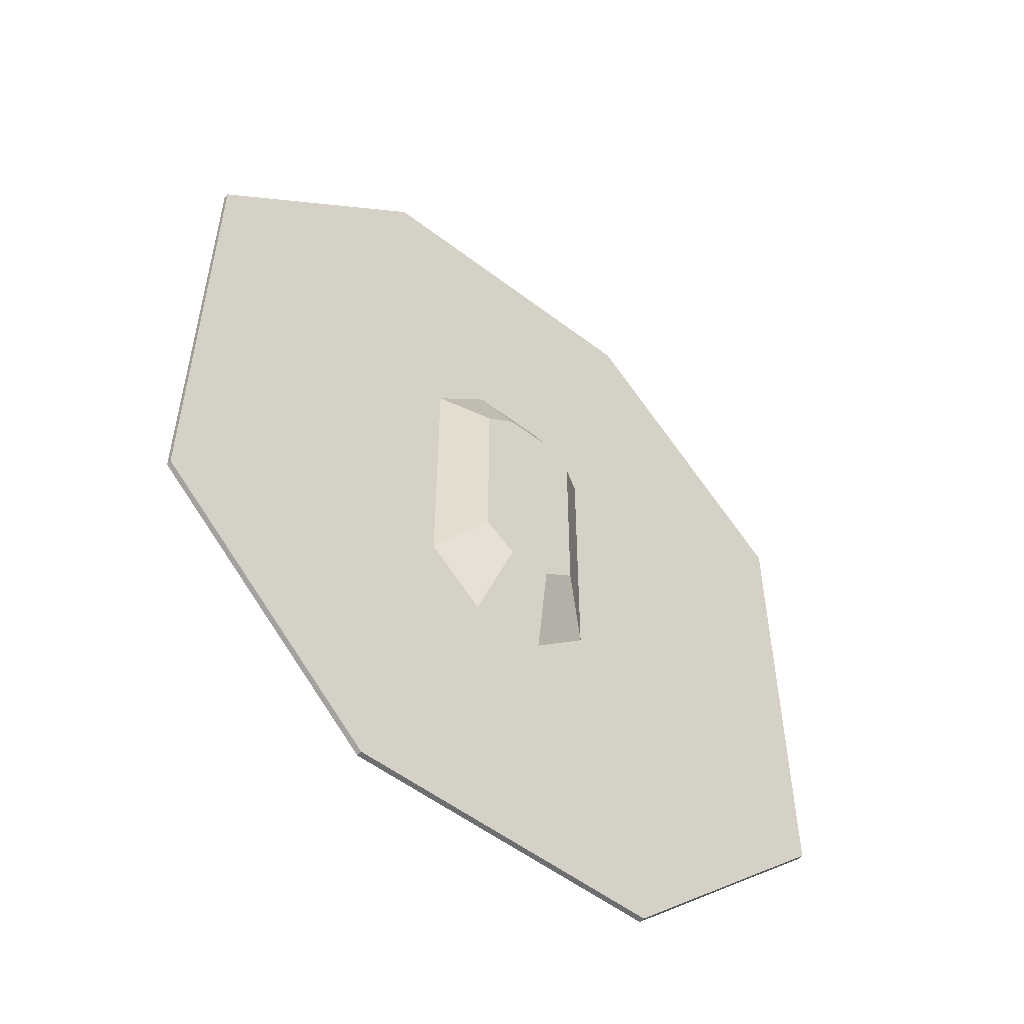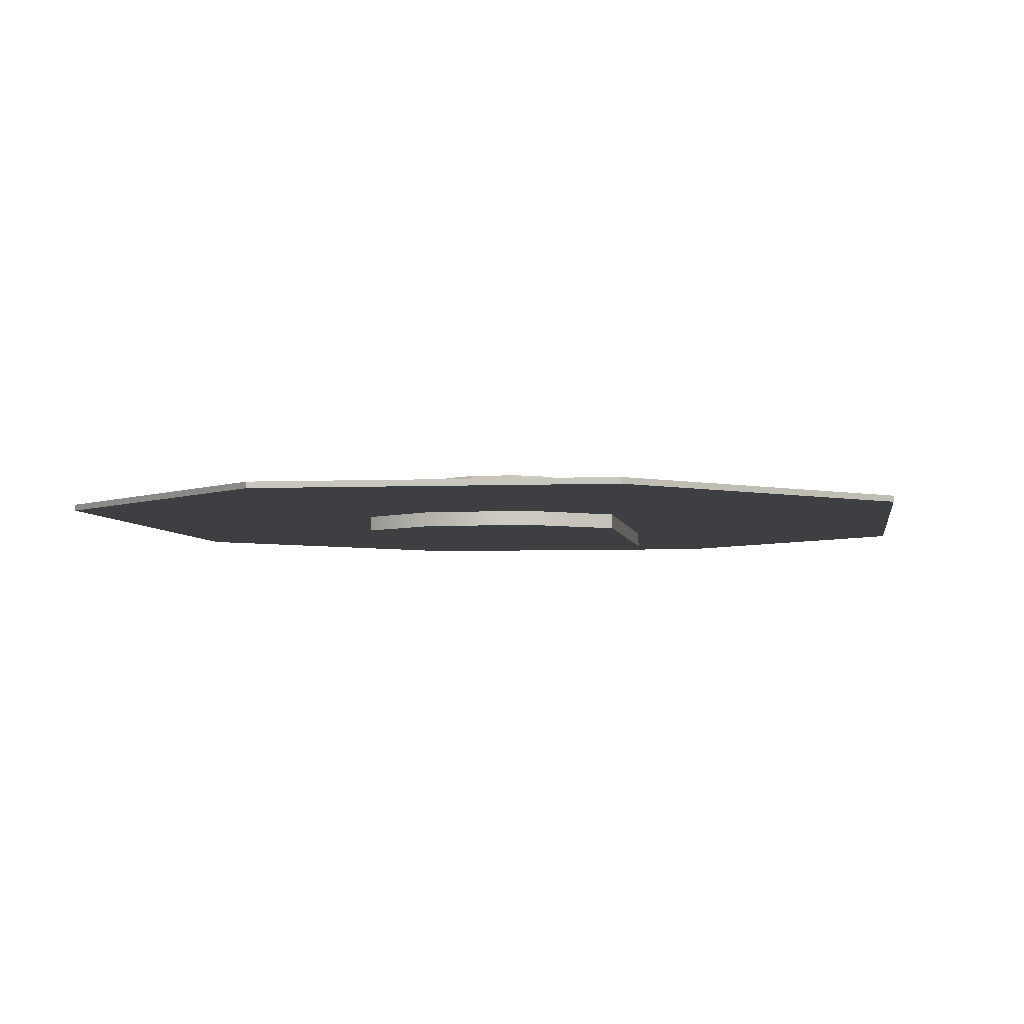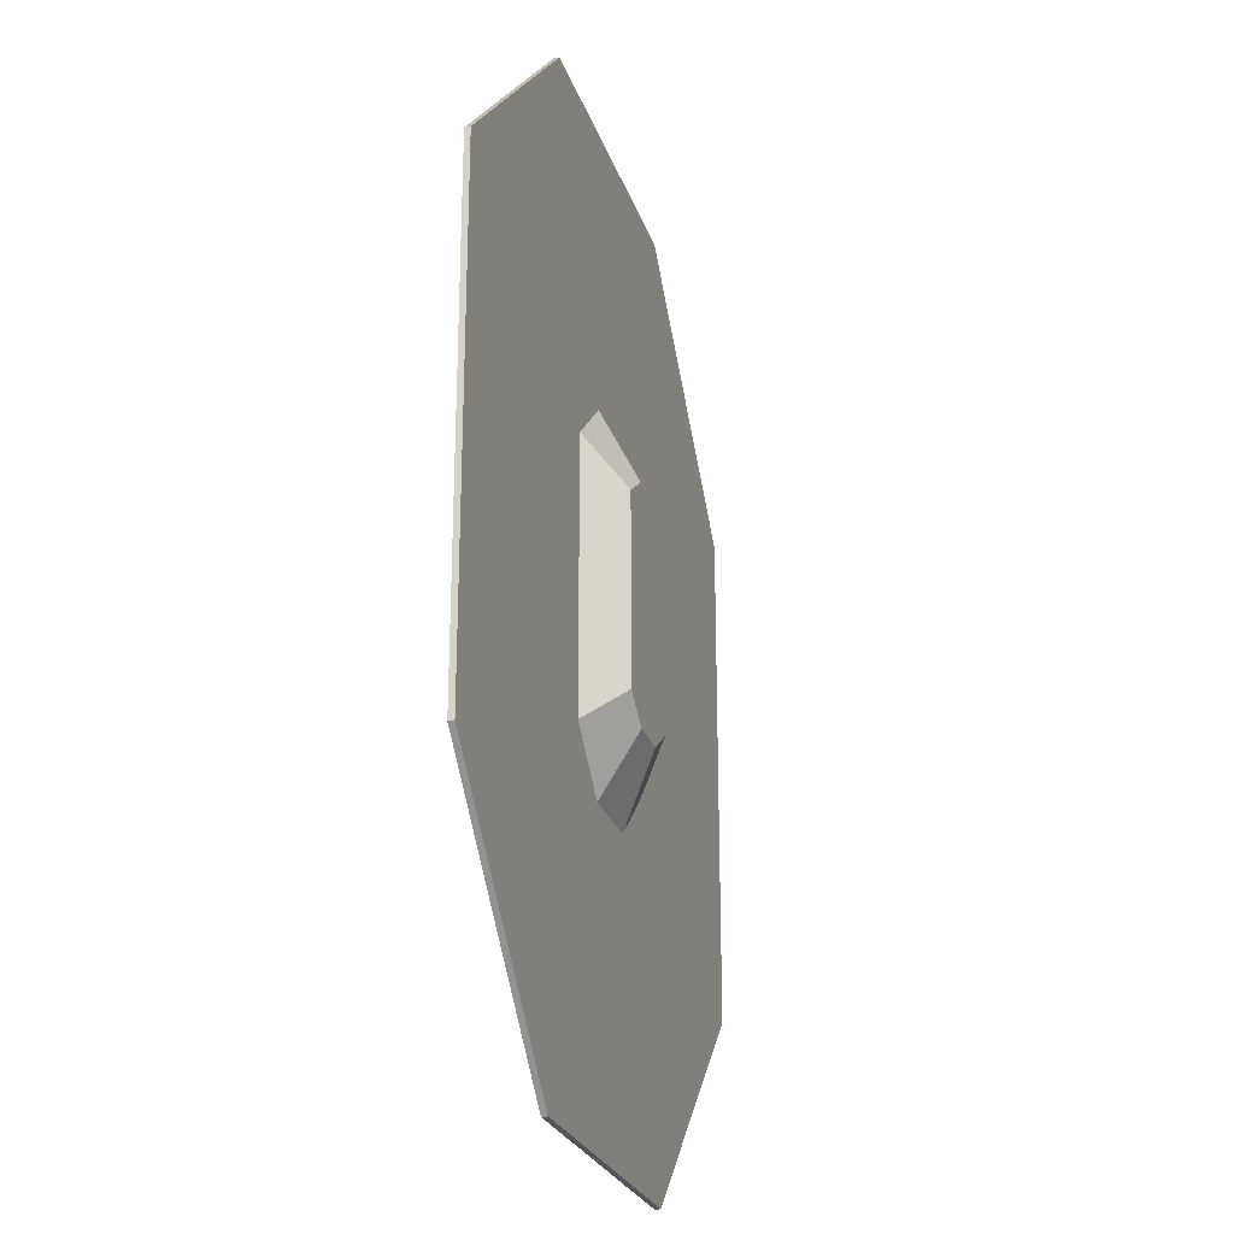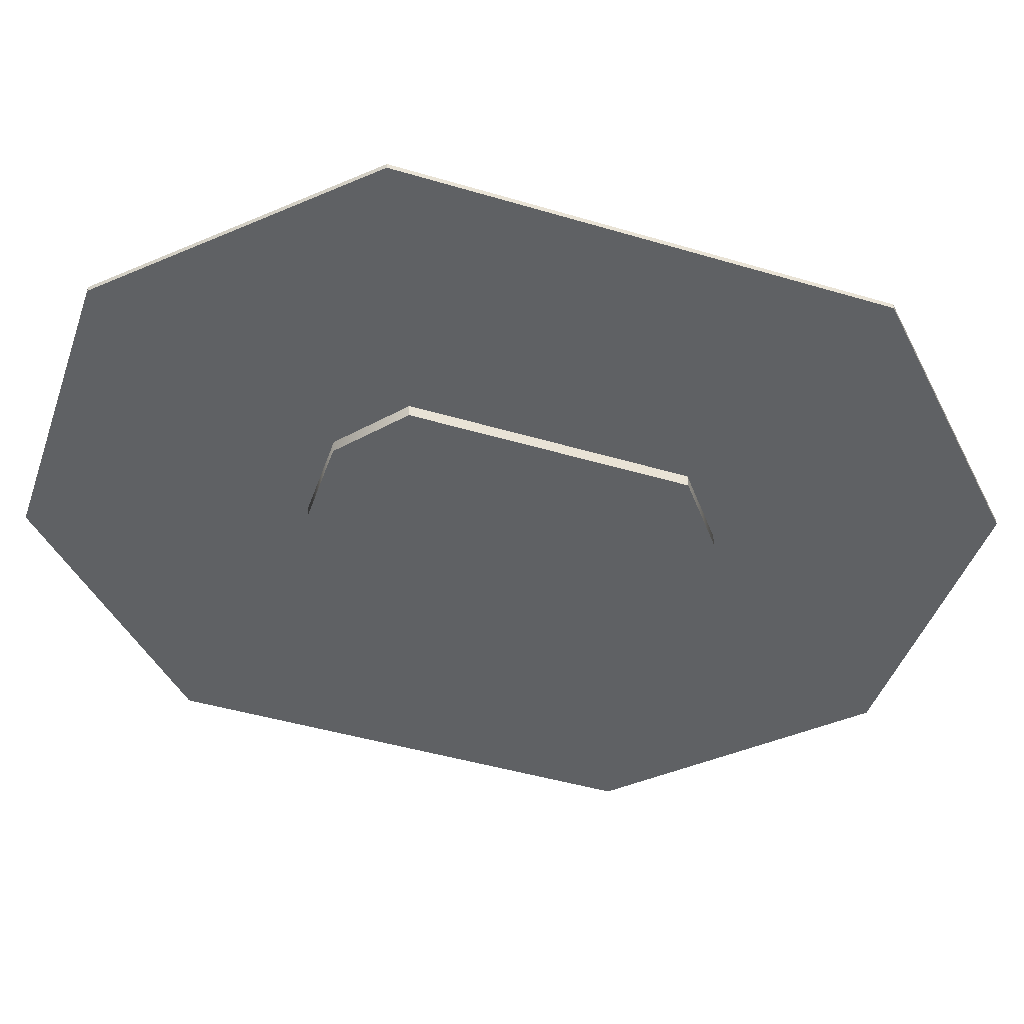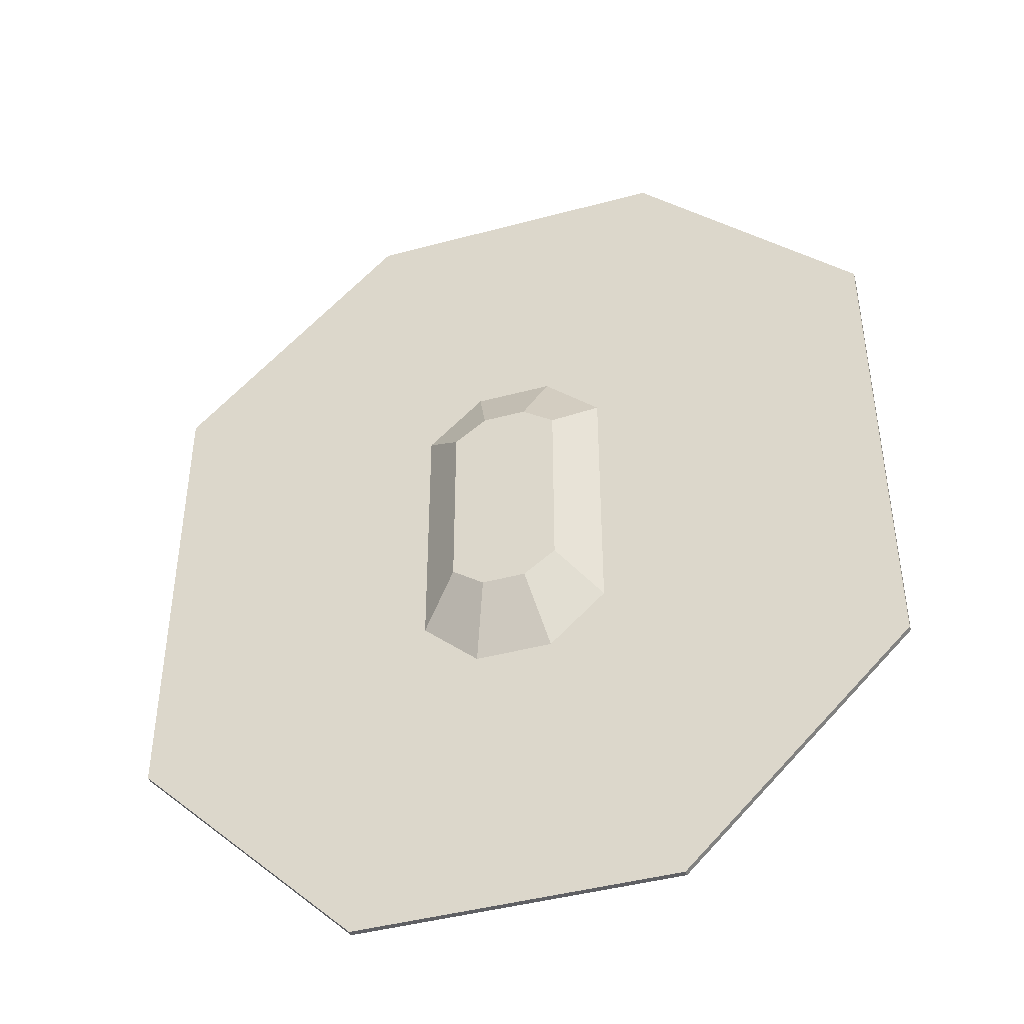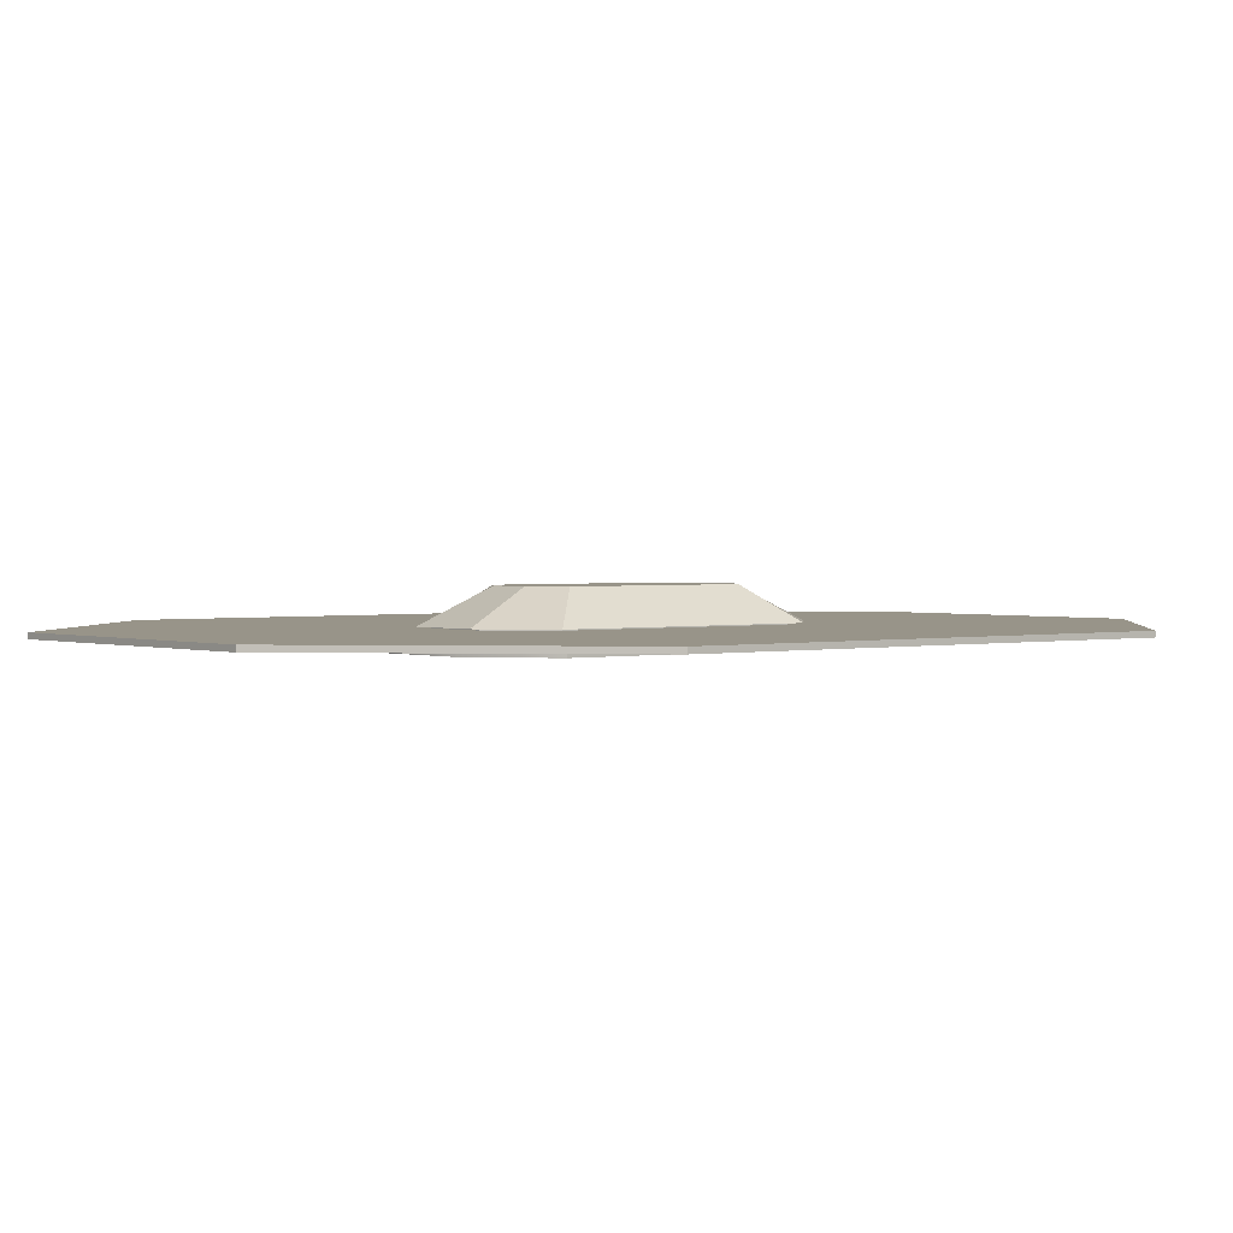
<metadata>
{"format":"obj","ext":"obj","renderer":"f3d","projection":"perspective","resolution":1024,"background":"white","views":[{"elev":-54.2,"azim":140.9,"up":"+Z"},{"elev":-4.2,"azim":8.1,"up":"+Y"},{"elev":-24.9,"azim":106.1,"up":"+Z"},{"elev":-45.6,"azim":71.1,"up":"+Y"},{"elev":-43.6,"azim":-162.4,"up":"+Z"},{"elev":1.7,"azim":-129.2,"up":"+Y"}]}
</metadata>
<code>
g default
v -1.098 0.5284 5.638
v 1.098 0.5284 5.638
v 1.098 0.8067 5.638
v -1.098 0.8067 5.638
v 1.098 0.5284 -5.638
v -1.098 0.5284 -5.638
v -1.098 0.8067 -5.638
v 1.098 0.8067 -5.638
v 2.704 0.5284 4.06
v 2.704 0.8067 4.06
v 2.704 0.5284 -4.06
v 2.704 0.8067 -4.06
v -2.704 0.5284 -4.06
v -2.704 0.8067 -4.06
v -2.704 0.5284 4.06
v -2.704 0.8067 4.06
v -1.582 0.09207 6.711
v 1.582 0.09207 6.711
v -1.582 0.5284 6.711
v 1.582 0.5284 6.711
v -1.582 0.5284 -6.711
v 1.582 0.5284 -6.711
v -1.582 0.09207 -6.711
v 1.582 0.09207 -6.711
v 3.895 0.09207 -4.832
v 3.895 0.09207 4.832
v 3.895 0.5284 -4.832
v 3.895 0.5284 4.832
v -3.895 0.09207 -4.832
v -3.895 0.09207 4.832
v -3.895 0.5284 4.832
v -3.895 0.5284 -4.832
v -1.229 0.5284 5.902
v 1.229 0.5284 5.902
v 1.229 0.5284 -5.902
v -1.229 0.5284 -5.902
v 3.027 0.5284 4.25
v 3.027 0.5284 -4.25
v -3.027 0.5284 -4.25
v -3.027 0.5284 4.25
v -1.098 0.5284 5.638
v 1.098 0.5284 5.638
v 1.098 0.5284 -5.638
v -1.098 0.5284 -5.638
v 2.704 0.5284 4.06
v 2.704 0.5284 -4.06
v -2.704 0.5284 -4.06
v -2.704 0.5284 4.06
v -1.098 0.8067 5.638
v 1.098 0.8067 5.638
v 1.098 0.8067 -5.638
v -1.098 0.8067 -5.638
v 2.704 0.8067 4.06
v 2.704 0.8067 -4.06
v -2.704 0.8067 -4.06
v -2.704 0.8067 4.06
v -1.249 0.8067 6.039
v 1.249 0.8067 6.039
v 1.249 0.8067 -6.039
v -1.249 0.8067 -6.039
v 3.076 0.8067 4.348
v 3.076 0.8067 -4.348
v -3.076 0.8067 -4.348
v -3.076 0.8067 4.348
v -0.7096 1.908 3.799
v 0.7096 1.908 3.799
v 0.7096 1.908 -3.799
v -0.7096 1.908 -3.799
v 1.747 1.908 3.047
v 1.747 1.908 -3.047
v -1.747 1.908 -3.047
v -1.747 1.908 3.047
g polySurface1
f 1 2 3 4
f 5 6 7 8
f 2 9 10 3
f 9 11 12 10
f 11 5 8 12
f 6 13 14 7
f 13 15 16 14
f 15 1 4 16
f 17 18 20 19
f 65 66 67 68
f 21 22 24 23
f 23 24 18 17
f 26 25 27 28
f 29 30 31 32
f 18 24 25 26
f 24 22 27 25
f 67 66 69 70
f 20 18 26 28
f 23 17 30 29
f 17 19 31 30
f 65 68 71 72
f 21 23 29 32
f 19 20 34 33
f 22 21 36 35
f 20 28 37 34
f 28 27 38 37
f 27 22 35 38
f 21 32 39 36
f 32 31 40 39
f 31 19 33 40
f 33 34 42 41
f 35 36 44 43
f 34 37 45 42
f 37 38 46 45
f 38 35 43 46
f 36 39 47 44
f 39 40 48 47
f 40 33 41 48
f 49 50 58 57
f 51 52 60 59
f 50 53 61 58
f 53 54 62 61
f 54 51 59 62
f 52 55 63 60
f 55 56 64 63
f 56 49 57 64
f 57 58 66 65
f 59 60 68 67
f 58 61 69 66
f 61 62 70 69
f 62 59 67 70
f 60 63 71 68
f 63 64 72 71
f 64 57 65 72
g default
v -1.098 0.5765 5.638
v 1.098 0.5765 5.638
v 1.098 0.7587 5.638
v -1.098 0.7587 5.638
v 1.098 0.5765 -5.638
v -1.098 0.5765 -5.638
v -1.098 0.7587 -5.638
v 1.098 0.7587 -5.638
v 2.704 0.5765 4.06
v 2.704 0.7587 4.06
v 2.704 0.5765 -4.06
v 2.704 0.7587 -4.06
v -2.704 0.5765 -4.06
v -2.704 0.7587 -4.06
v -2.704 0.5765 4.06
v -2.704 0.7587 4.06
v -5.184 0.5765 15.62
v 5.184 0.5765 15.62
v 5.184 0.7587 15.62
v -5.184 0.7587 15.62
v -5.184 0.5765 -15.62
v 5.184 0.5765 -15.62
v -5.184 0.7587 -15.62
v 5.184 0.7587 -15.62
v 12.62 0.5765 8.216
v 12.62 0.7587 8.216
v 12.62 0.5765 -8.216
v 12.62 0.7587 -8.216
v -12.62 0.5765 -8.216
v -12.62 0.7587 -8.216
v -12.62 0.5765 8.216
v -12.62 0.7587 8.216
g polySurface1 polySurface3
f 89 90 91 92
f 94 93 95 96
f 90 97 98 91
f 97 99 100 98
f 99 94 96 100
f 93 101 102 95
f 101 103 104 102
f 103 89 92 104
f 73 76 75 74
f 77 80 79 78
f 74 75 82 81
f 81 82 84 83
f 83 84 80 77
f 78 79 86 85
f 85 86 88 87
f 87 88 76 73
f 73 74 90 89
f 75 76 92 91
f 77 78 93 94
f 79 80 96 95
f 74 81 97 90
f 82 75 91 98
f 81 83 99 97
f 84 82 98 100
f 83 77 94 99
f 80 84 100 96
f 78 85 101 93
f 86 79 95 102
f 85 87 103 101
f 88 86 102 104
f 87 73 89 103
f 76 88 104 92

</code>
